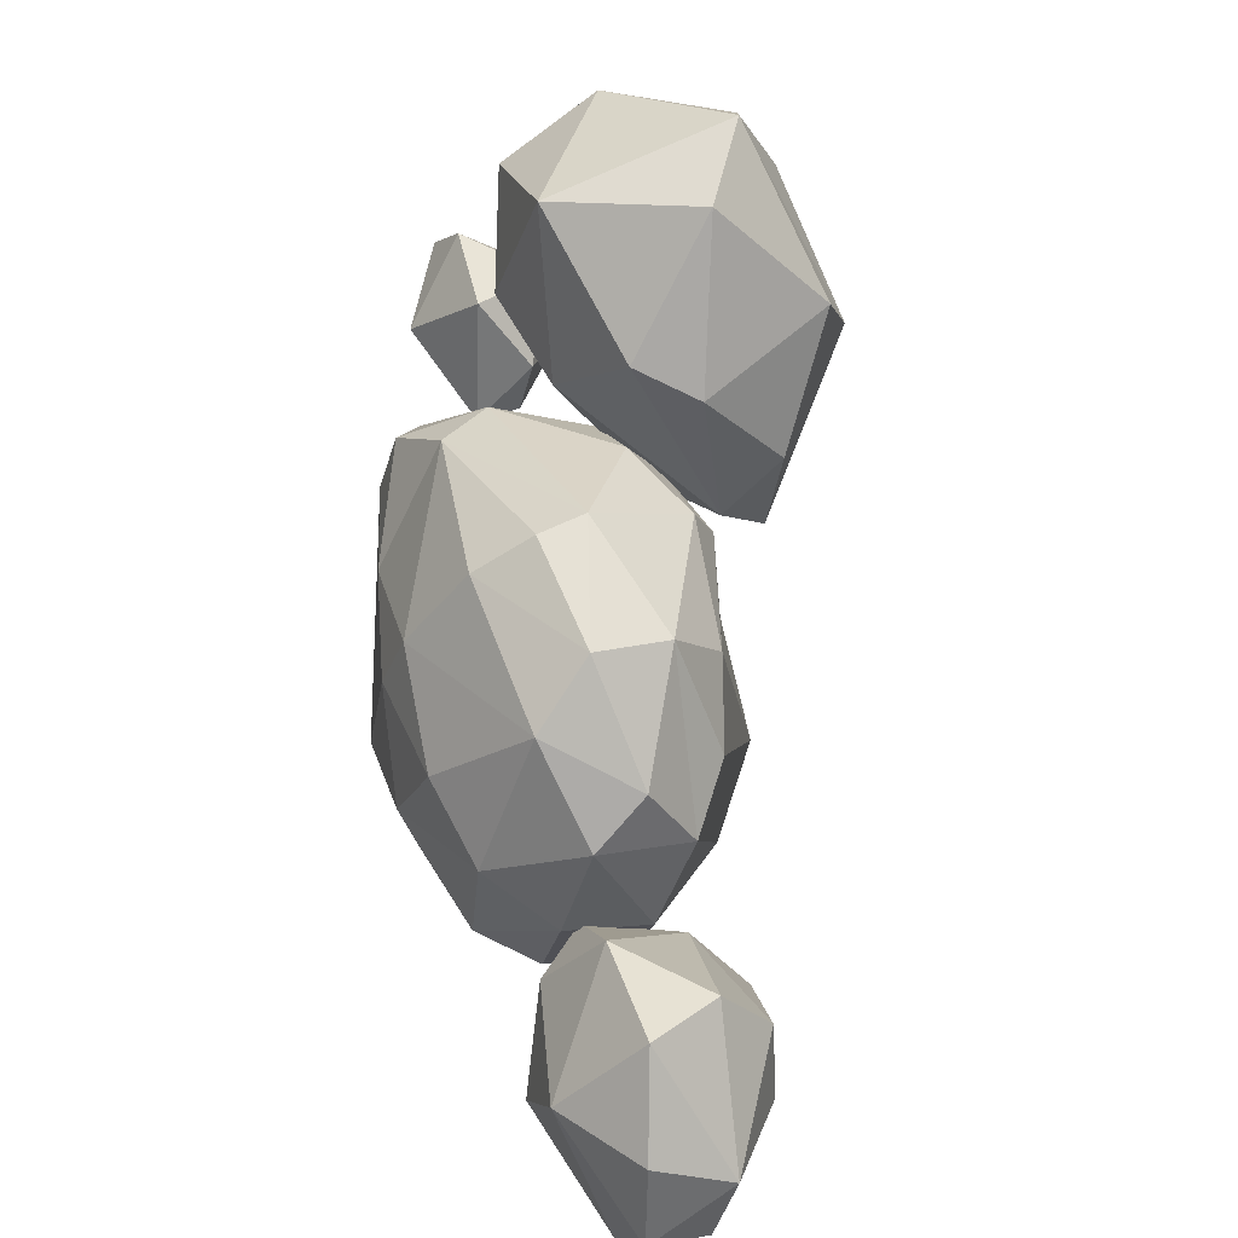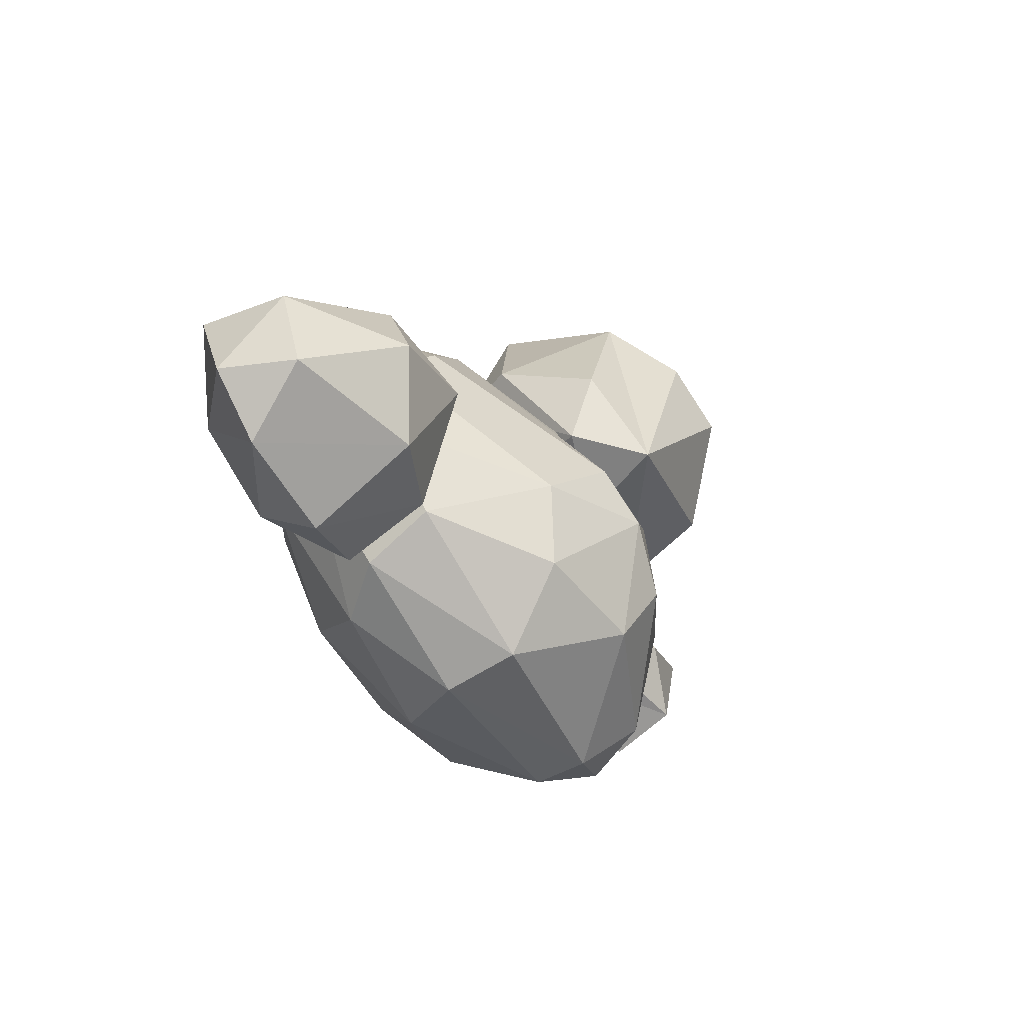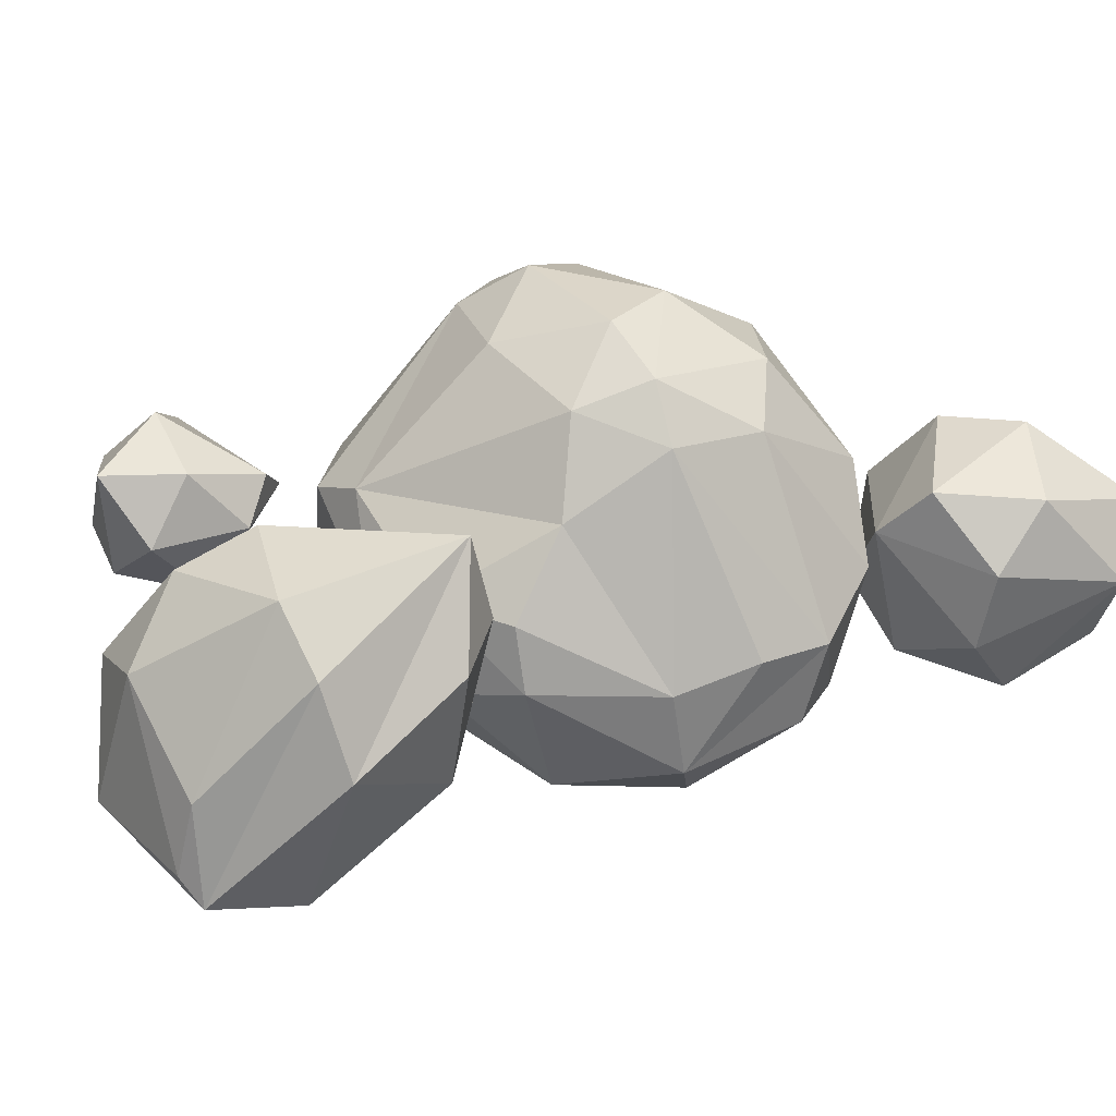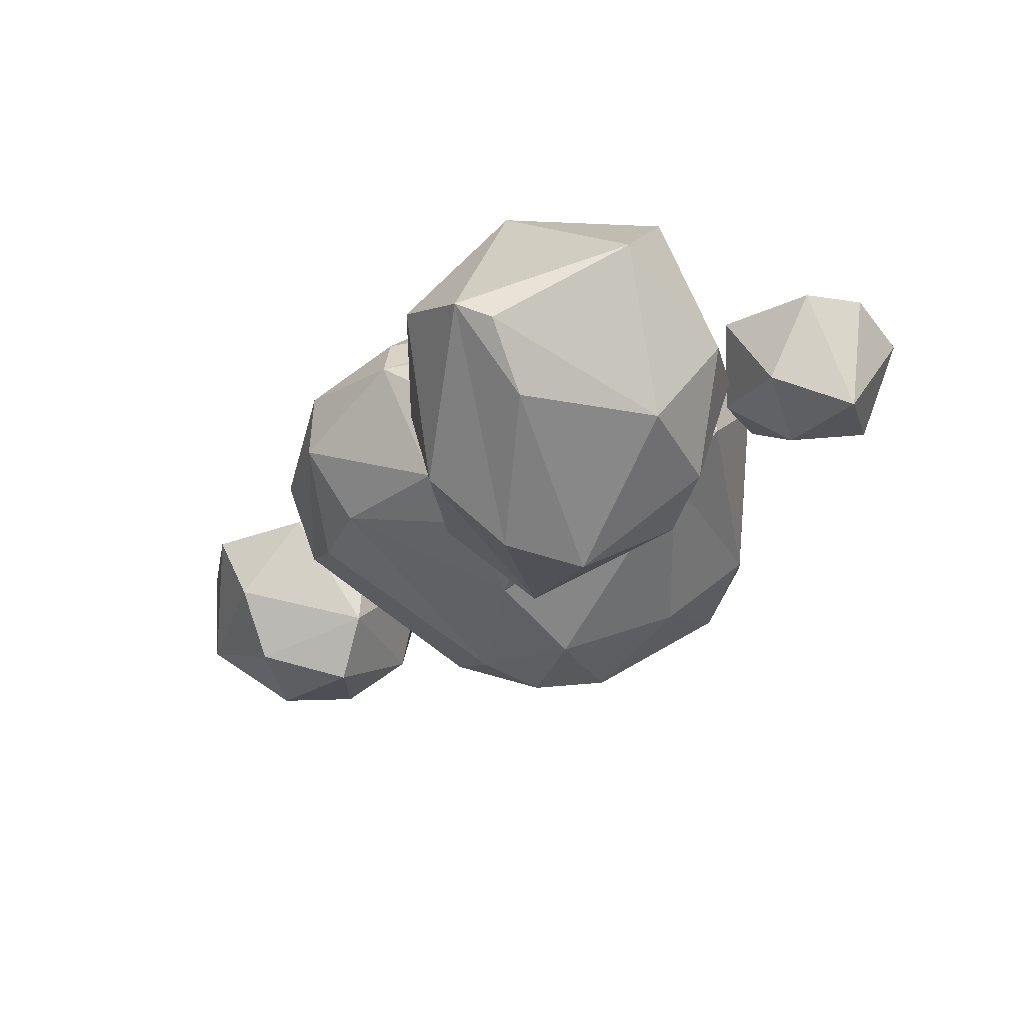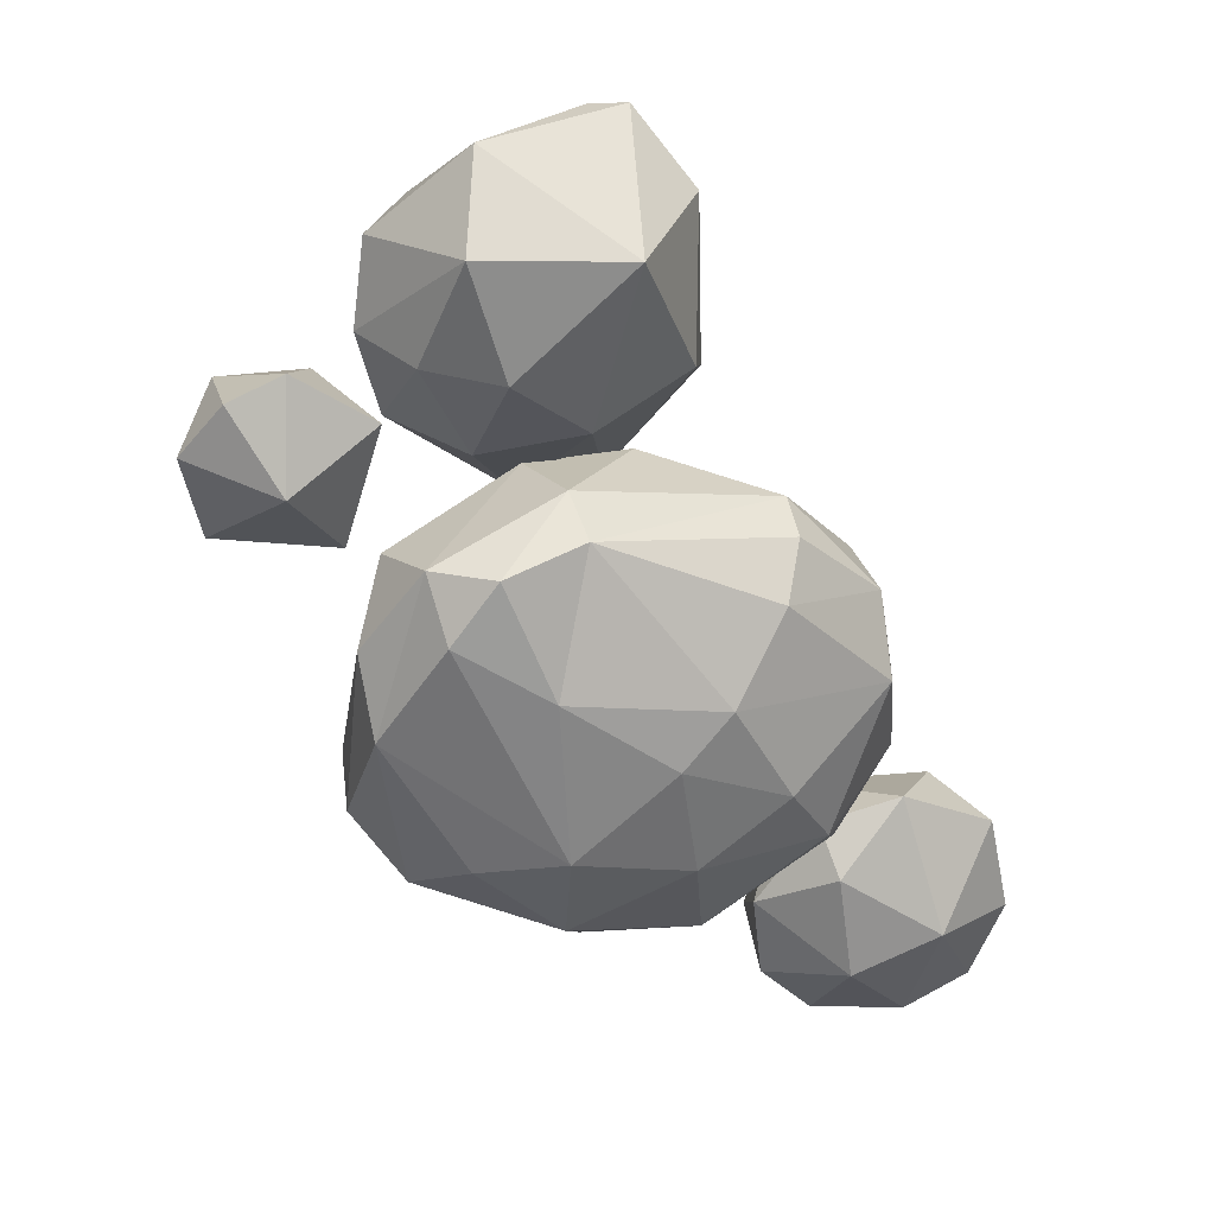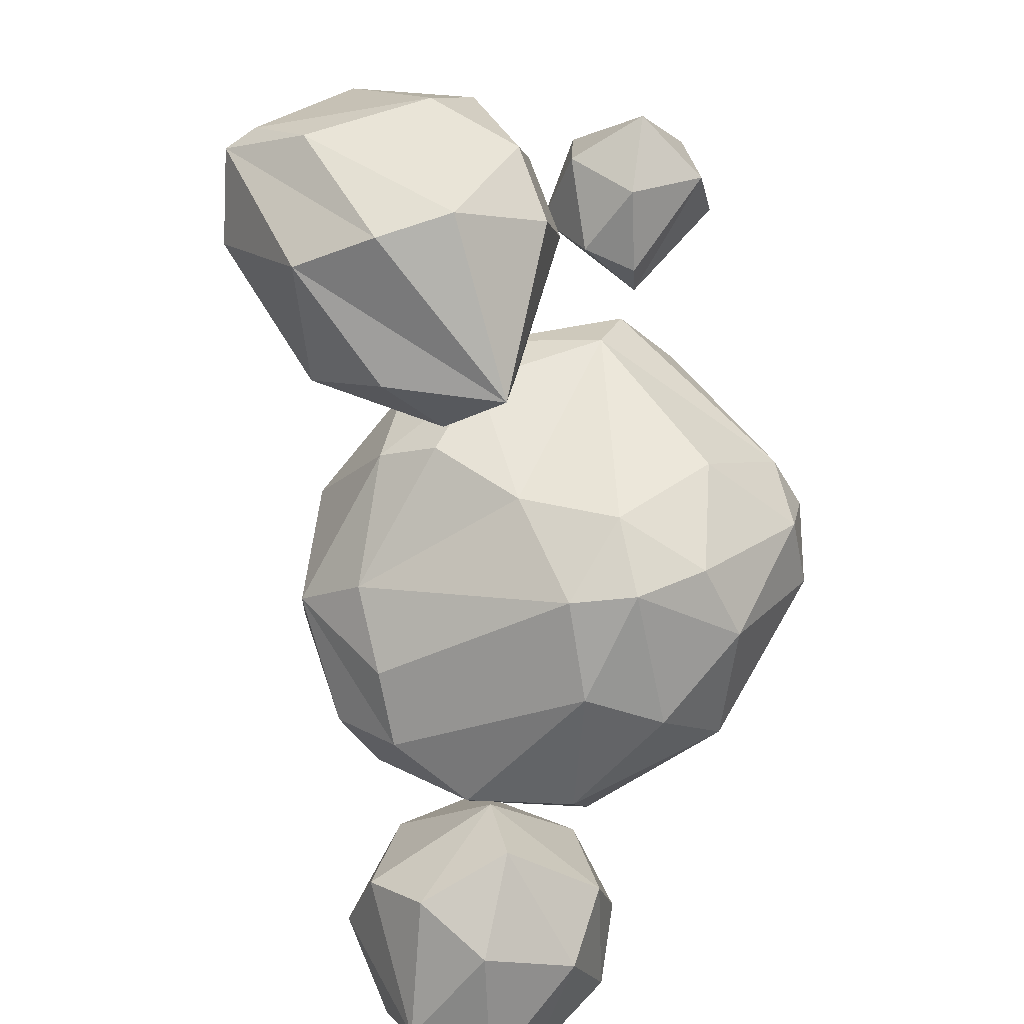
<metadata>
{"format":"obj","ext":"obj","renderer":"f3d","projection":"perspective","resolution":1024,"background":"white","views":[{"elev":16.4,"azim":72.4,"up":"+Z"},{"elev":-74.2,"azim":121.5,"up":"+Z"},{"elev":76.5,"azim":47.7,"up":"+Y"},{"elev":54.6,"azim":-174.2,"up":"+Z"},{"elev":32.3,"azim":-13.6,"up":"+Z"},{"elev":79.5,"azim":146.3,"up":"+Y"}]}
</metadata>
<code>
o Icosphere
v -4.101 -0.2073 -0.2447
v -4.604 -0.6825 -0.8373
v -3.955 -0.2636 -1.004
v -5.356 -0.5307 -0.3191
v -5.278 -0.6537 -1.107
v -4.393 0.3043 -1.765
v -5.315 0.568 -1.485
v -4.797 0.8729 -1.092
v -4.636 0.7893 -0.4928
v -4.048 0.3579 -1.238
v -5.356 0.9013 -0.5451
v -5.789 0.3614 -1.12
v -5.457 0.5039 -0.1666
v -4.406 0.3504 -0.1429
v -4.181 -0.2067 -1.654
v -4.689 -0.2341 -1.873
v -5.433 -0.2328 -1.709
v -5.834 -0.259 -1.272
v -5.9 -0.2392 -0.6329
v -5.441 -0.2392 8.8e-05
v -4.819 -0.2569 0.1356
f 1 2 3
f 2 4 5
f 6 7 8
f 9 10 8
f 10 6 8
f 7 11 8
f 7 12 11
f 12 13 11
f 11 9 8
f 11 13 9
f 13 14 9
f 14 10 9
f 3 15 10
f 15 6 10
f 16 7 6
f 16 17 7
f 17 12 7
f 18 19 12
f 19 13 12
f 20 21 13
f 21 14 13
f 1 10 14
f 15 16 6
f 17 18 12
f 19 20 13
f 19 4 20
f 21 1 14
f 1 3 10
f 2 16 15
f 2 5 16
f 5 17 16
f 5 18 17
f 5 19 18
f 5 4 19
f 3 2 15
f 4 21 20
f 4 2 21
f 2 1 21
o Sphere
v -7.201 0.2301 -0.6505
v -6.83 0.8143 -0.3937
v -5.982 0.2393 -0.4955
v -6.088 -0.3078 -0.5459
v -6.421 1.043 0.04194
v -5.337 0.2319 -0.02804
v -6.69 1.376 0.6606
v -5.105 0.4372 0.6027
v -4.953 -0.2955 0.6474
v -5.373 -0.3864 -0.00964
v -5.102 -0.622 1.402
v -5.58 -0.8684 0.3761
v -5.294 0.6804 1.084
v -5.133 0.2856 1.936
v -4.868 0.03029 1.042
v -5.092 -0.2697 1.915
v -5.922 -1.099 0.9212
v -6.356 -1.141 1.701
v -5.92 -0.8101 2.24
v -5.523 0.7397 1.701
v -6.832 1.194 1.527
v -5.729 -0.08832 2.627
v -5.735 -0.4251 2.51
v -6.551 1.04 2.206
v -6.2 0.7808 2.437
v -6.633 0.4536 2.812
v -7.259 -0.3189 3.004
v -7.12 0.8753 2.498
v -7.197 -0.6601 2.813
v -7.494 -1.047 1.869
v -7.397 0.471 2.793
v -7.809 -0.8282 2.711
v -7.342 1.361 0.98
v -8.233 -0.5546 2.687
v -8.114 0.5404 2.303
v -7.446 -1.139 0.6563
v -6.722 -1.209 1.324
v -8.414 0.1218 2.442
v -8.672 -0.4031 2.051
v -8.625 -0.6679 1.499
v -8.171 0.9724 0.9972
v -8.156 -0.8717 2.288
v -8.728 0.2718 0.8209
v -8.748 0.05537 0.4653
v -8.4 -0.2729 0.03735
v -8.414 0.1182 -0.0582
v -8.522 0.5475 0.3086
v -7.656 1.247 0.3252
v -7.643 0.9381 -0.1723
v -8.056 -0.8714 0.5002
v -7.412 -0.8064 -0.1615
v -6.59 -1.159 0.4712
v -7.118 1.412 0.4226
v -7.208 -0.3277 -0.5887
v -6.421 -0.6983 -0.388
f 22 23 24
f 22 24 25
f 23 26 24
f 24 26 27
f 26 28 29
f 27 29 30
f 27 30 31
f 30 32 33
f 34 35 29
f 29 35 36
f 36 32 30
f 35 37 36
f 38 32 39
f 32 37 40
f 41 28 42
f 35 43 37
f 37 43 44
f 42 45 41
f 45 46 41
f 46 47 43
f 47 48 43
f 46 45 49
f 39 50 51
f 47 49 52
f 45 42 49
f 50 53 51
f 42 28 54
f 48 52 55
f 48 53 50
f 49 42 56
f 51 57 58
f 59 60 55
f 60 61 55
f 54 62 56
f 63 61 57
f 64 65 60
f 65 66 61
f 65 67 66
f 68 67 65
f 69 70 68
f 71 66 72
f 58 57 73
f 70 22 67
f 70 74 23
f 70 23 22
f 72 73 57
f 75 22 25
f 76 75 25
f 72 76 73
f 26 74 28
f 76 33 73
f 73 33 38
f 31 24 27
f 76 31 33
f 58 38 39
f 27 26 29
f 31 30 33
f 29 28 34
f 30 29 36
f 50 43 48
f 33 32 38
f 34 28 41
f 32 36 37
f 34 41 35
f 39 32 40
f 40 37 44
f 41 46 35
f 35 46 43
f 64 56 62
f 40 44 50
f 39 40 50
f 46 49 47
f 47 52 48
f 52 49 56
f 39 51 58
f 48 55 53
f 52 56 59
f 52 59 55
f 42 54 56
f 53 55 63
f 51 53 63
f 59 64 60
f 63 55 61
f 69 54 74
f 51 63 57
f 60 65 61
f 57 61 71
f 62 68 64
f 64 68 65
f 61 66 71
f 75 67 22
f 62 69 68
f 68 70 67
f 54 28 74
f 57 71 72
f 72 66 75
f 69 74 70
f 72 75 76
f 23 74 26
f 31 25 24
f 76 25 31
f 58 73 38
f 50 44 43
f 64 59 56
f 69 62 54
f 75 66 67
o Icosphere.001
v -8.68 0.2956 2.668
v -9.508 0.4502 2.966
v -8.946 0.6698 3.111
v -8.742 0.5068 3.64
v -8.453 0.3308 3.015
v -9.361 0.651 3.581
v -8.391 -0.08092 3.501
v -8.658 -0.03206 2.607
v -9.544 -0.07584 2.831
v -9.672 -0.06213 3.413
v -9.367 -0.1499 3.796
v -8.96 -0.07373 3.919
v -9.054 -0.4189 3.224
f 77 78 79
f 80 81 79
f 81 77 79
f 78 82 79
f 82 80 79
f 83 84 81
f 84 77 81
f 84 78 77
f 84 85 78
f 85 86 78
f 86 82 78
f 87 88 82
f 88 80 82
f 83 81 80
f 86 87 82
f 88 83 80
f 89 85 84
f 89 86 85
f 89 87 86
f 83 89 84
f 87 89 88
f 89 83 88
o Sphere.001
v -7.008 0.06115 3.179
v -7.752 0.3275 2.973
v -7.371 0.8824 2.359
v -7.595 -0.171 3.704
v -8.266 0.7756 3.101
v -7.104 1.613 2.087
v -8.12 0.1547 3.732
v -8.433 0.6974 3.771
v -7.827 -0.06888 4.547
v -8.316 0.8709 4.362
v -8.109 1.545 3.061
v -8.264 1.49 3.666
v -7.634 0.5723 5.036
v -7.931 1.498 4.338
v -7.493 2.128 3.336
v -6.983 1.602 4.581
v -6.494 1.164 4.965
v -6.759 1.242 4.952
v -6.931 2.105 3.496
v -6.357 1.765 3.738
v -6.714 -0.1173 4.439
v -6.104 0.8533 4.443
v -6.433 1.49 2.709
v -6.083 0.799 3.2
v -6.244 0.3498 3.425
v -6.678 1.135 2.285
f 90 91 92
f 90 93 91
f 91 94 92
f 92 94 95
f 94 96 97
f 97 98 99
f 100 94 101
f 94 97 101
f 101 97 99
f 98 102 99
f 101 99 103
f 95 100 104
f 104 103 105
f 102 106 107
f 104 108 95
f 105 106 108
f 108 109 95
f 106 102 110
f 109 106 111
f 95 109 112
f 106 110 111
f 113 111 114
f 102 98 110
f 115 114 90
f 115 92 95
f 115 90 92
f 110 98 93
f 93 98 96
f 96 98 97
f 94 100 95
f 107 105 103
f 102 103 99
f 100 101 104
f 101 103 104
f 113 112 109
f 102 107 103
f 104 105 108
f 105 107 106
f 108 106 109
f 109 111 113
f 91 93 96
f 111 110 114
f 112 113 115
f 113 114 115
f 110 90 114
f 110 93 90
f 115 95 112
f 91 96 94

</code>
